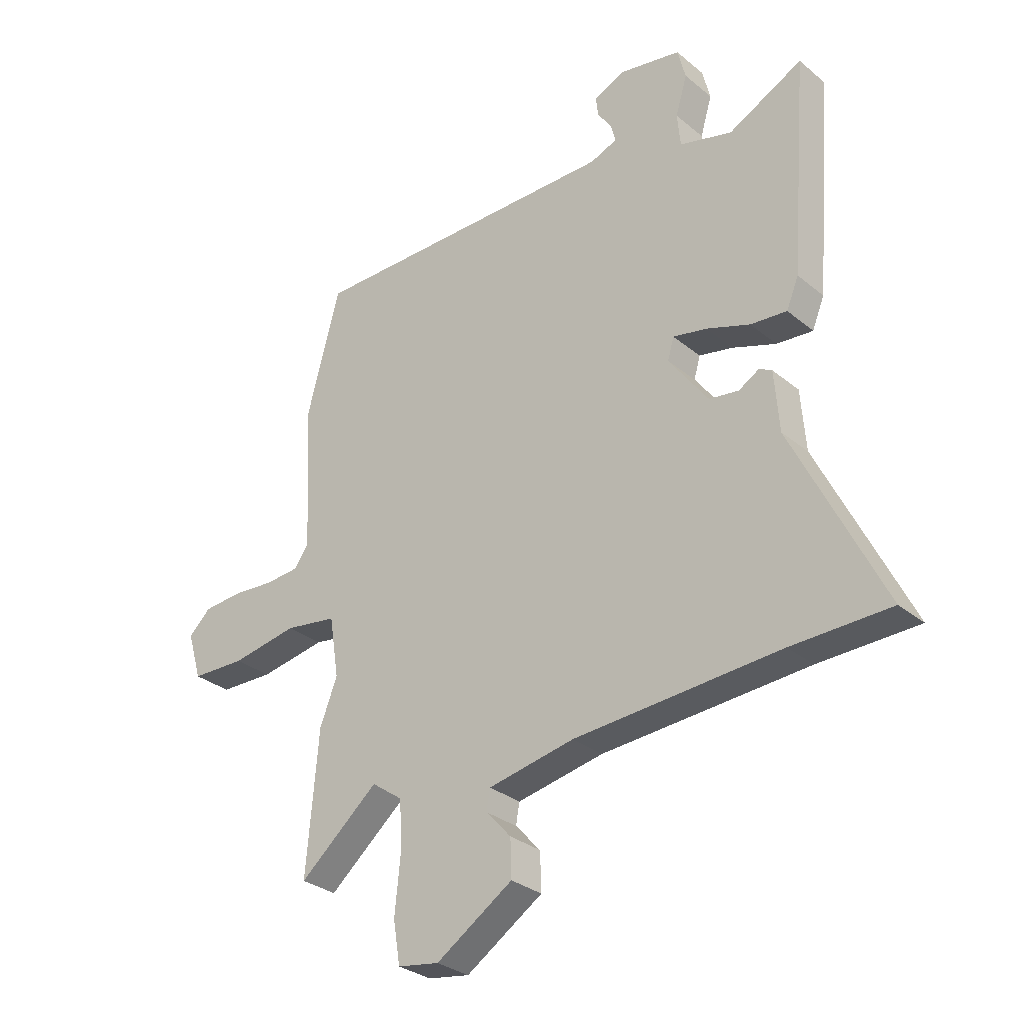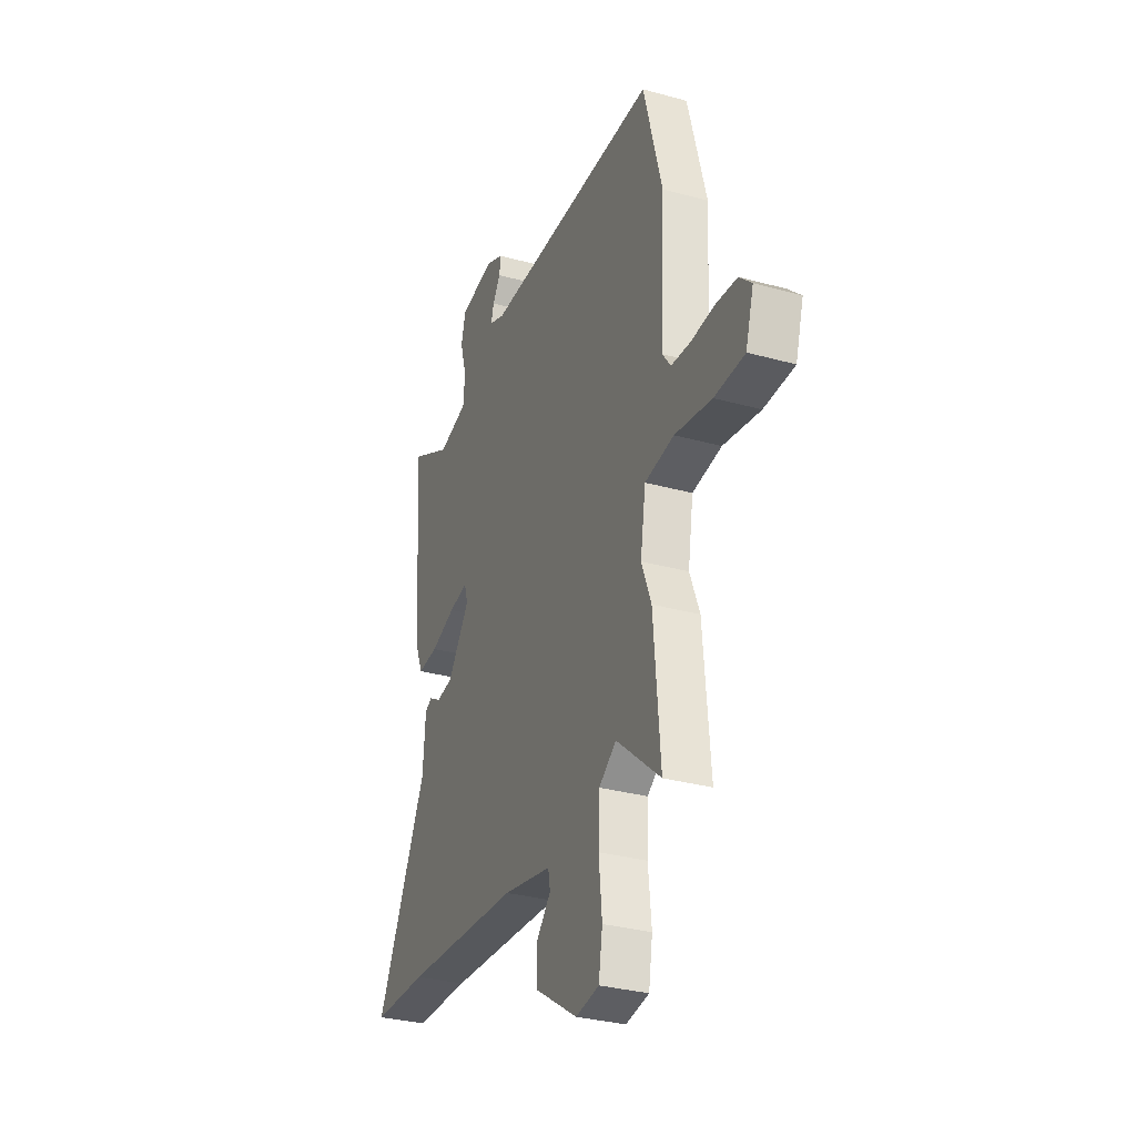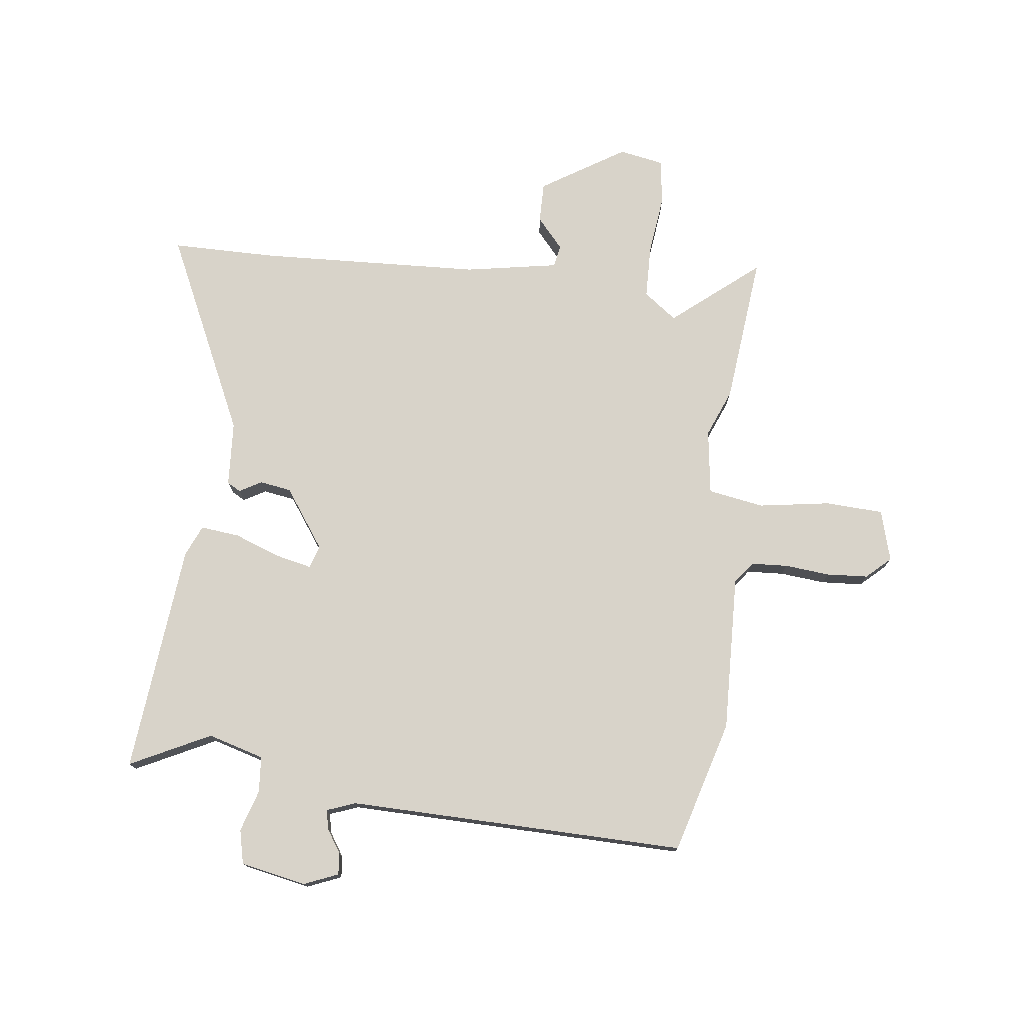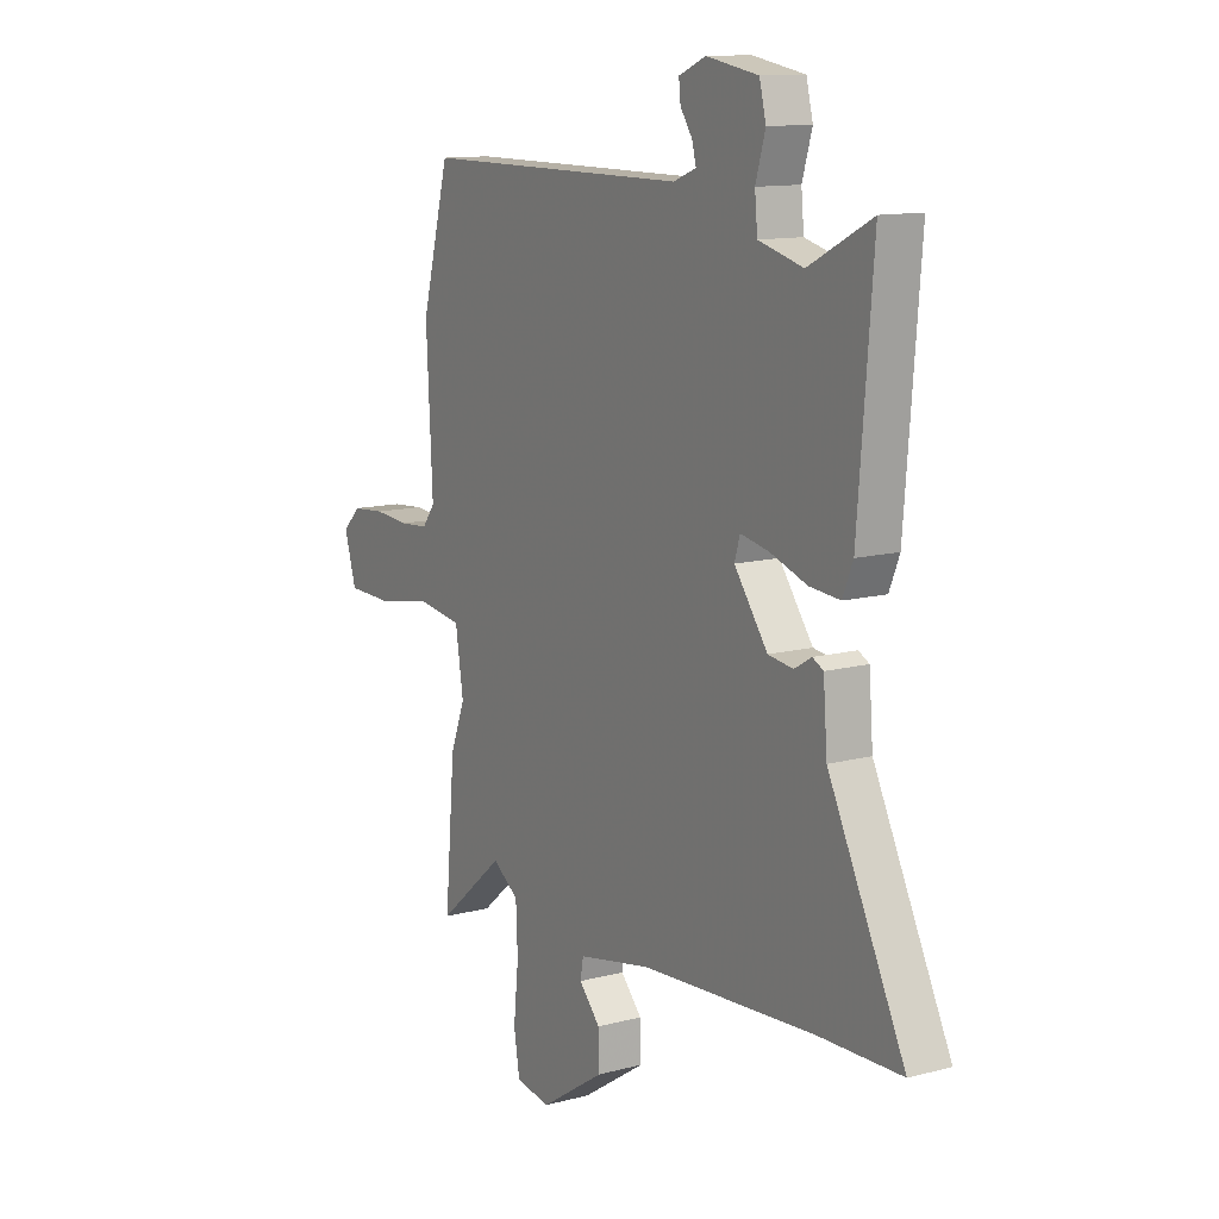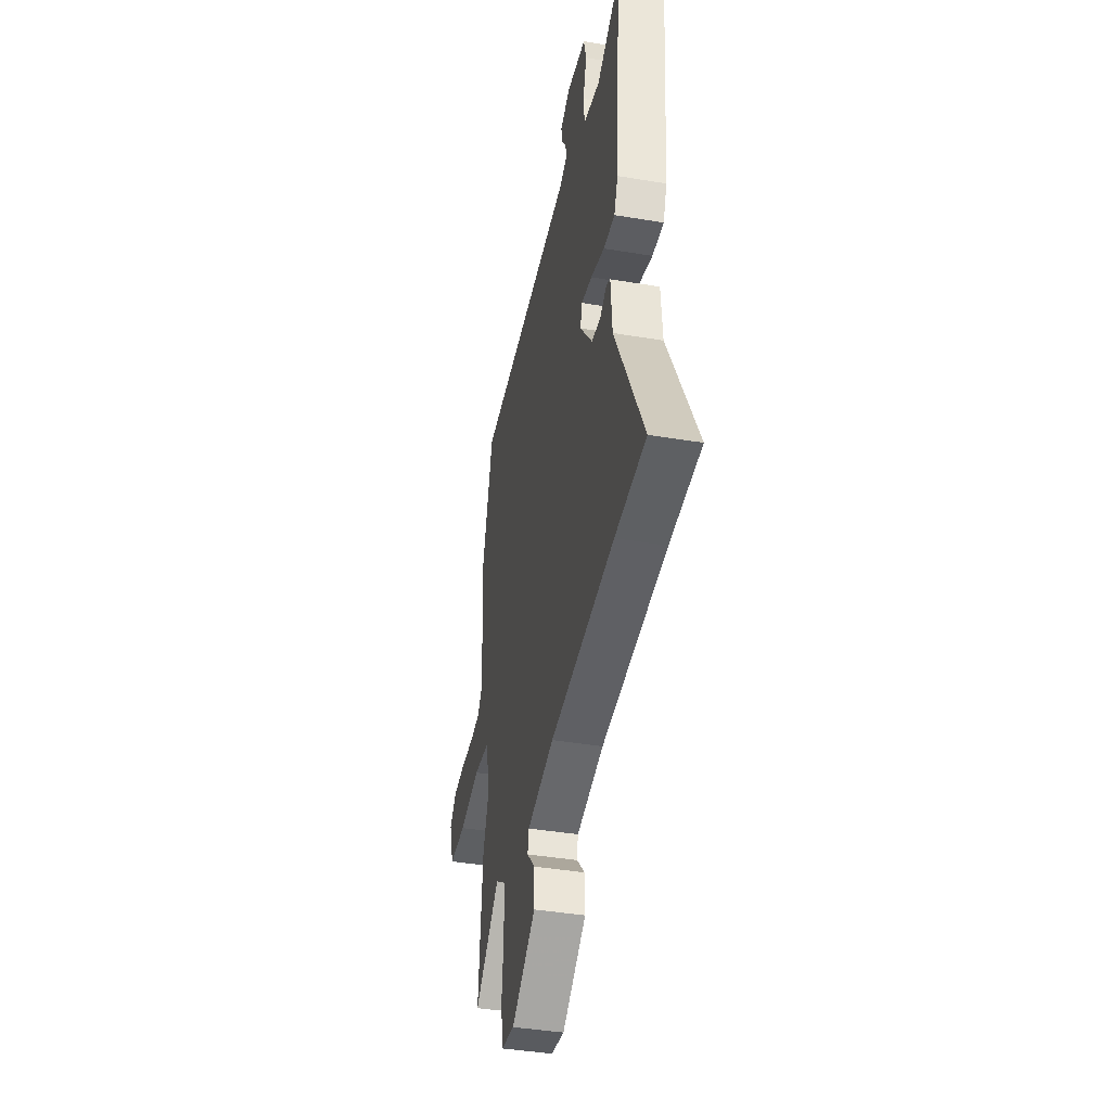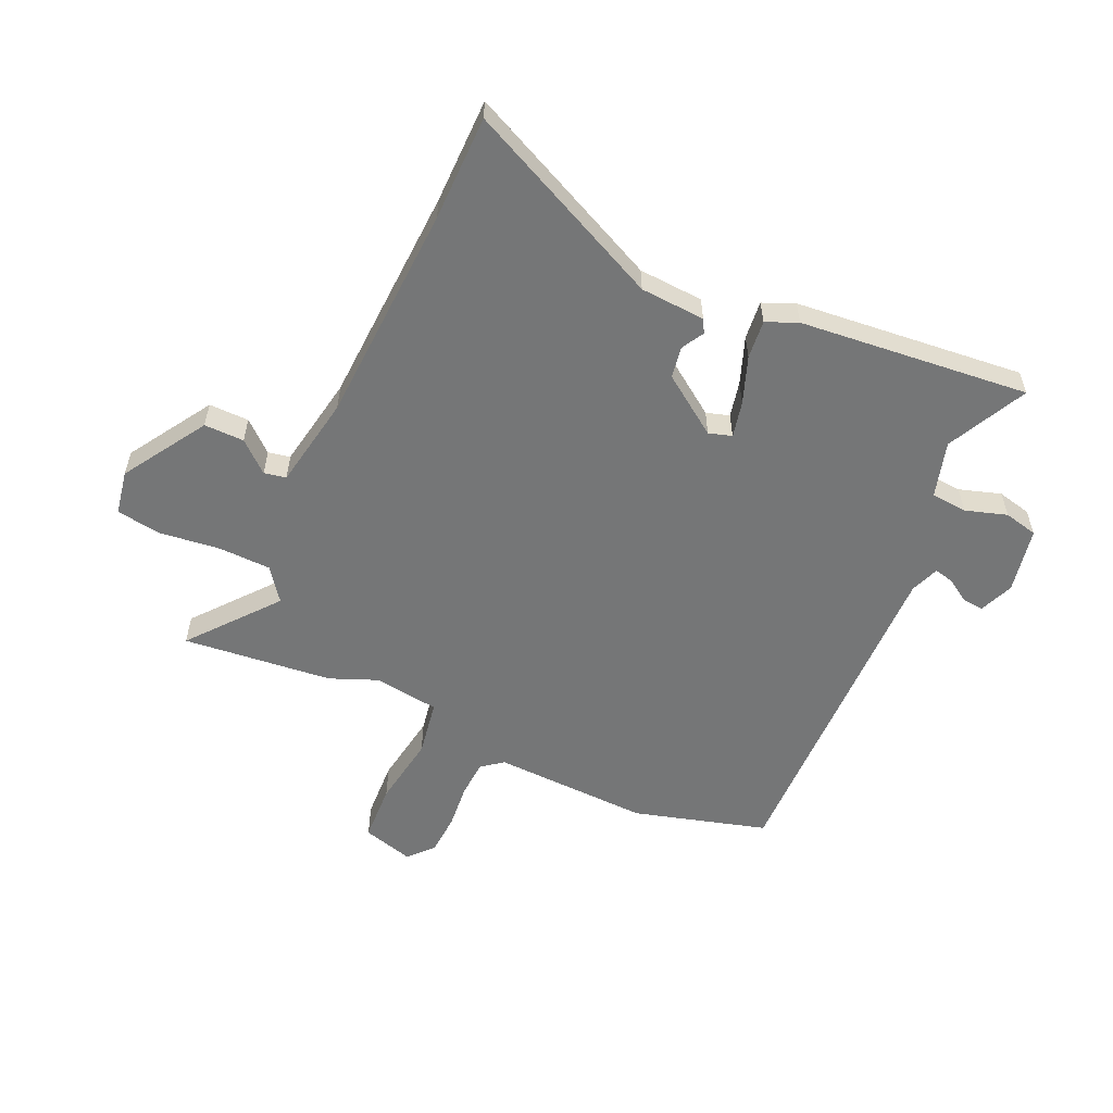
<metadata>
{"format":"obj","ext":"obj","renderer":"f3d","projection":"perspective","resolution":1024,"background":"white","views":[{"elev":-30.3,"azim":-139.7,"up":"+Z"},{"elev":-31.4,"azim":68.5,"up":"+Z"},{"elev":75.9,"azim":7.9,"up":"+Y"},{"elev":12.1,"azim":-122.1,"up":"+Z"},{"elev":-41.3,"azim":-101.5,"up":"+Z"},{"elev":-56.7,"azim":-113.4,"up":"+Y"}]}
</metadata>
<code>
v -0.444 0.07 -0.501
v -0.631 0.07 -0.497
v -0.459 0.07 -0.146
v -0.45 0.07 -0.031
v -0.426 0.07 -0.018
v -0.387 0.07 -0.041
v -0.331 0.07 -0.033
v -0.256 0.07 0.07
v -0.268 0.07 0.111
v -0.332 0.07 0.098
v -0.415 0.07 0.069
v -0.484 0.07 0.063
v -0.507 0.07 0.119
v -0.54 0.07 0.528
v -0.399 0.07 0.455
v -0.299 0.07 0.482
v -0.293 0.07 0.546
v -0.315 0.07 0.62
v -0.3 0.07 0.68
v -0.183 0.07 0.701
v -0.123 0.07 0.675
v -0.127 0.07 0.637
v -0.154 0.07 0.597
v -0.163 0.07 0.562
v -0.112 0.07 0.542
v 0.489 0.07 0.542
v 0.552 0.07 0.305
v 0.538 0.07 0.027
v 0.566 0.07 -0.011
v 0.631 0.07 -0.016
v 0.711 0.07 -0.01
v 0.784 0.07 -0.016
v 0.826 0.07 -0.056
v 0.799 0.07 -0.146
v 0.696 0.07 -0.149
v 0.57 0.07 -0.127
v 0.471 0.07 -0.142
v 0.453 0.07 -0.257
v 0.486 0.07 -0.342
v 0.509 0.07 -0.608
v 0.359 0.07 -0.481
v 0.3 0.07 -0.523
v 0.296 0.07 -0.616
v 0.307 0.07 -0.723
v 0.294 0.07 -0.803
v 0.215 0.07 -0.816
v 0.069 0.07 -0.721
v 0.071 0.07 -0.65
v 0.119 0.07 -0.597
v 0.112 0.07 -0.558
v -0.052 0.07 -0.526
v -0.444 0 -0.501
v -0.631 0 -0.497
v -0.459 0 -0.146
v -0.45 0 -0.031
v -0.426 0 -0.018
v -0.387 0 -0.041
v -0.331 0 -0.033
v -0.256 0 0.07
v -0.268 0 0.111
v -0.332 0 0.098
v -0.415 0 0.069
v -0.484 0 0.063
v -0.507 0 0.119
v -0.54 0 0.528
v -0.399 0 0.455
v -0.299 0 0.482
v -0.293 0 0.546
v -0.315 0 0.62
v -0.3 0 0.68
v -0.183 0 0.701
v -0.123 0 0.675
v -0.127 0 0.637
v -0.154 0 0.597
v -0.163 0 0.562
v -0.112 0 0.542
v 0.489 0 0.542
v 0.552 0 0.305
v 0.538 0 0.027
v 0.566 0 -0.011
v 0.631 0 -0.016
v 0.711 0 -0.01
v 0.784 0 -0.016
v 0.826 0 -0.056
v 0.799 0 -0.146
v 0.696 0 -0.149
v 0.57 0 -0.127
v 0.471 0 -0.142
v 0.453 0 -0.257
v 0.486 0 -0.342
v 0.509 0 -0.608
v 0.359 0 -0.481
v 0.3 0 -0.523
v 0.296 0 -0.616
v 0.307 0 -0.723
v 0.294 0 -0.803
v 0.215 0 -0.816
v 0.069 0 -0.721
v 0.071 0 -0.65
v 0.119 0 -0.597
v 0.112 0 -0.558
v -0.052 0 -0.526
f 47 48 49
f 46 47 49
f 45 46 49
f 44 45 49
f 43 44 49
f 42 43 49 50
f 41 42 50 51
f 38 39 40 41
f 41 51 1
f 38 41 1
f 37 38 1
f 34 35 36
f 33 34 36
f 32 33 36
f 31 32 36
f 30 31 36
f 29 30 36 37
f 25 26 27 28
f 28 29 37
f 25 28 37
f 24 25 37
f 21 22 23
f 20 21 23
f 19 20 23
f 18 19 23
f 17 18 23
f 16 17 23 24
f 13 14 15
f 12 13 15
f 11 12 15
f 10 11 15
f 9 10 15 16
f 16 24 37
f 9 16 37
f 8 9 37
f 3 4 5 6
f 3 6 7
f 2 3 7
f 7 8 37
f 2 7 37
f 1 2 37
f 100 99 98
f 100 98 97
f 100 97 96
f 100 96 95
f 100 95 94
f 101 100 94 93
f 102 101 93 92
f 92 91 90 89
f 52 102 92
f 52 92 89
f 52 89 88
f 87 86 85
f 87 85 84
f 87 84 83
f 87 83 82
f 87 82 81
f 88 87 81 80
f 79 78 77 76
f 88 80 79
f 88 79 76
f 88 76 75
f 74 73 72
f 74 72 71
f 74 71 70
f 74 70 69
f 74 69 68
f 75 74 68 67
f 66 65 64
f 66 64 63
f 66 63 62
f 66 62 61
f 67 66 61 60
f 88 75 67
f 88 67 60
f 88 60 59
f 57 56 55 54
f 58 57 54
f 58 54 53
f 88 59 58
f 88 58 53
f 88 53 52
f 1 52 53 2
f 2 53 54 3
f 3 54 55 4
f 4 55 56 5
f 5 56 57 6
f 6 57 58 7
f 7 58 59 8
f 8 59 60 9
f 9 60 61 10
f 10 61 62 11
f 11 62 63 12
f 12 63 64 13
f 13 64 65 14
f 14 65 66 15
f 15 66 67 16
f 16 67 68 17
f 17 68 69 18
f 18 69 70 19
f 19 70 71 20
f 20 71 72 21
f 21 72 73 22
f 22 73 74 23
f 23 74 75 24
f 24 75 76 25
f 25 76 77 26
f 26 77 78 27
f 27 78 79 28
f 28 79 80 29
f 29 80 81 30
f 30 81 82 31
f 31 82 83 32
f 32 83 84 33
f 33 84 85 34
f 34 85 86 35
f 35 86 87 36
f 36 87 88 37
f 37 88 89 38
f 38 89 90 39
f 39 90 91 40
f 40 91 92 41
f 41 92 93 42
f 42 93 94 43
f 43 94 95 44
f 44 95 96 45
f 45 96 97 46
f 46 97 98 47
f 47 98 99 48
f 48 99 100 49
f 49 100 101 50
f 50 101 102 51
f 51 102 52 1

</code>
